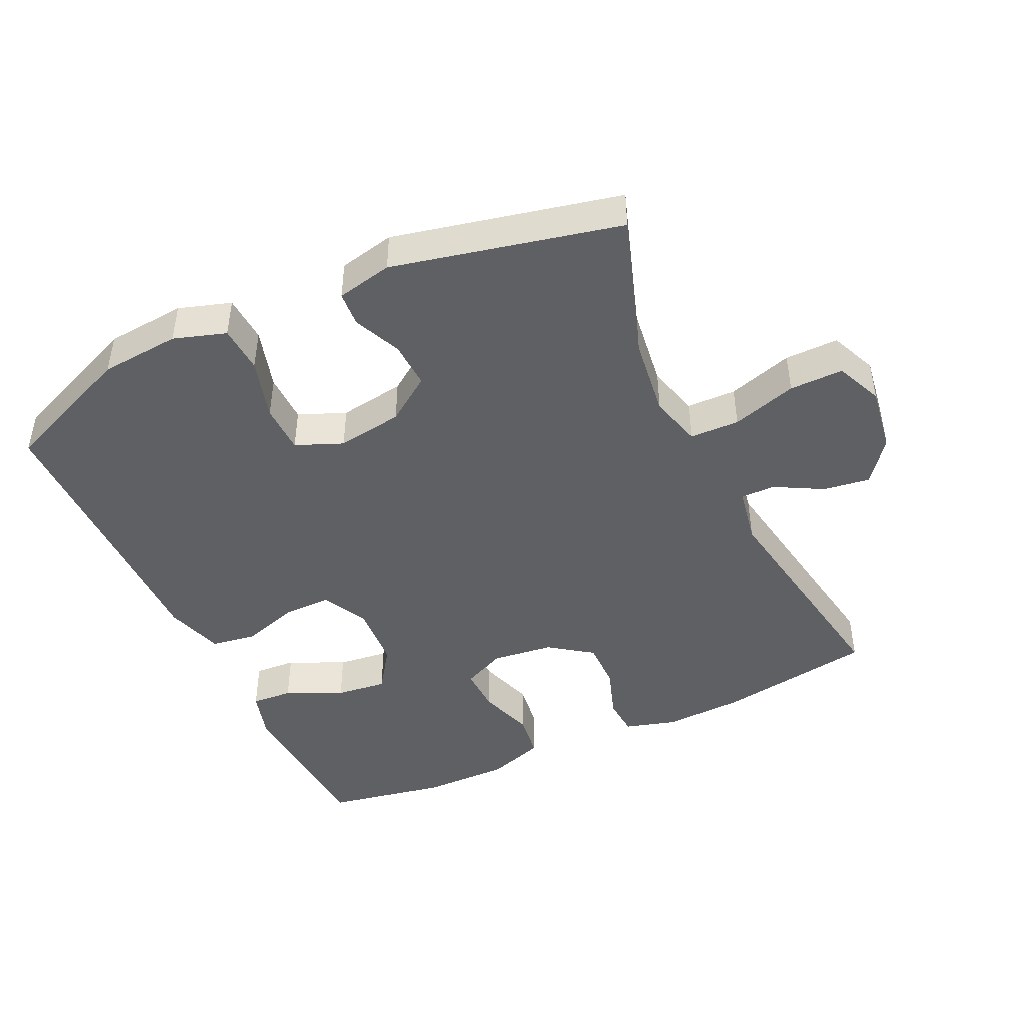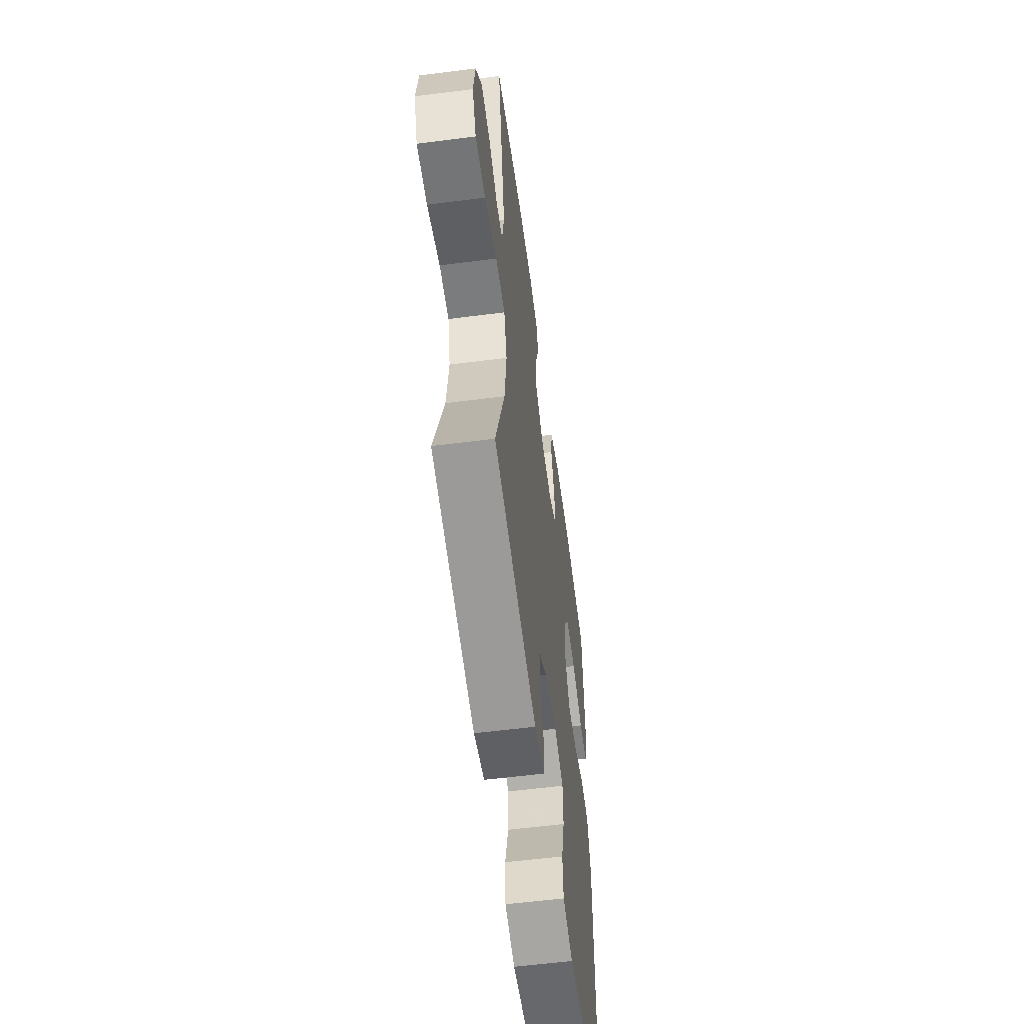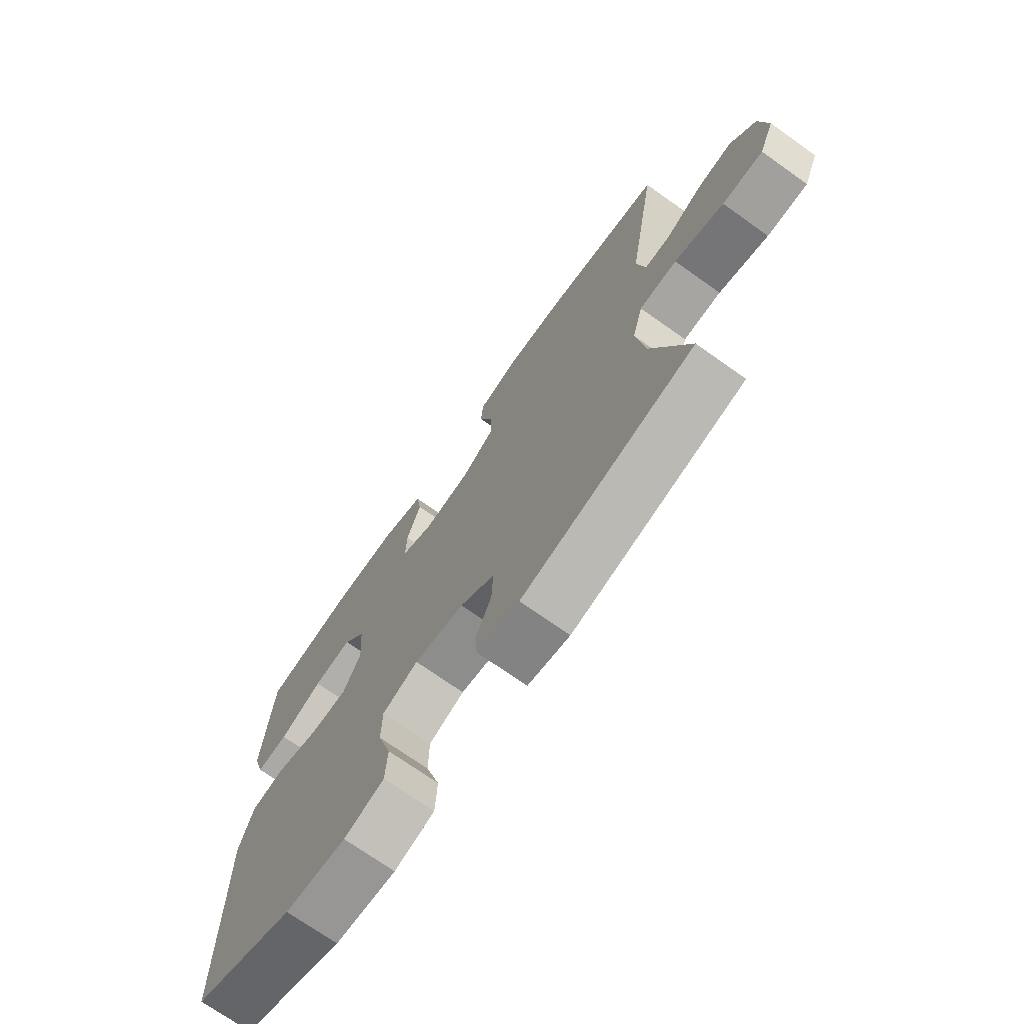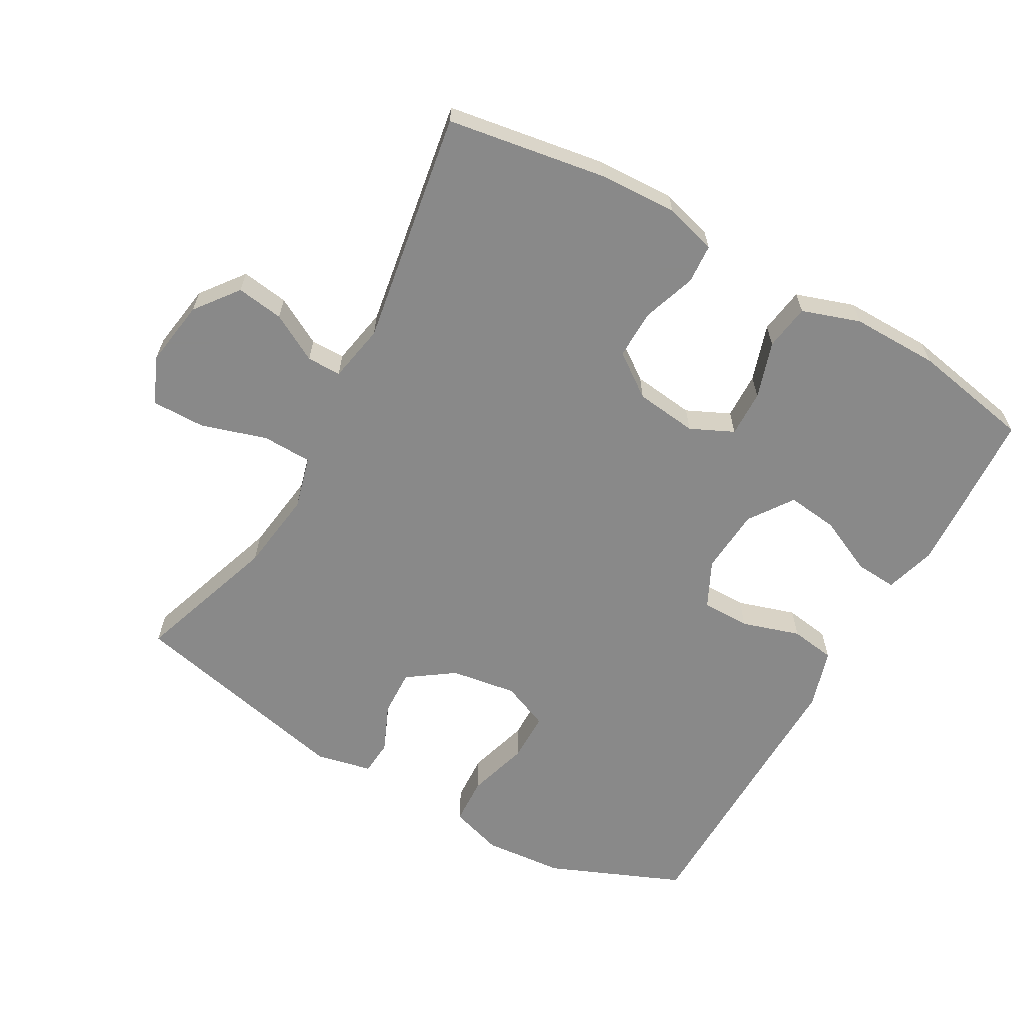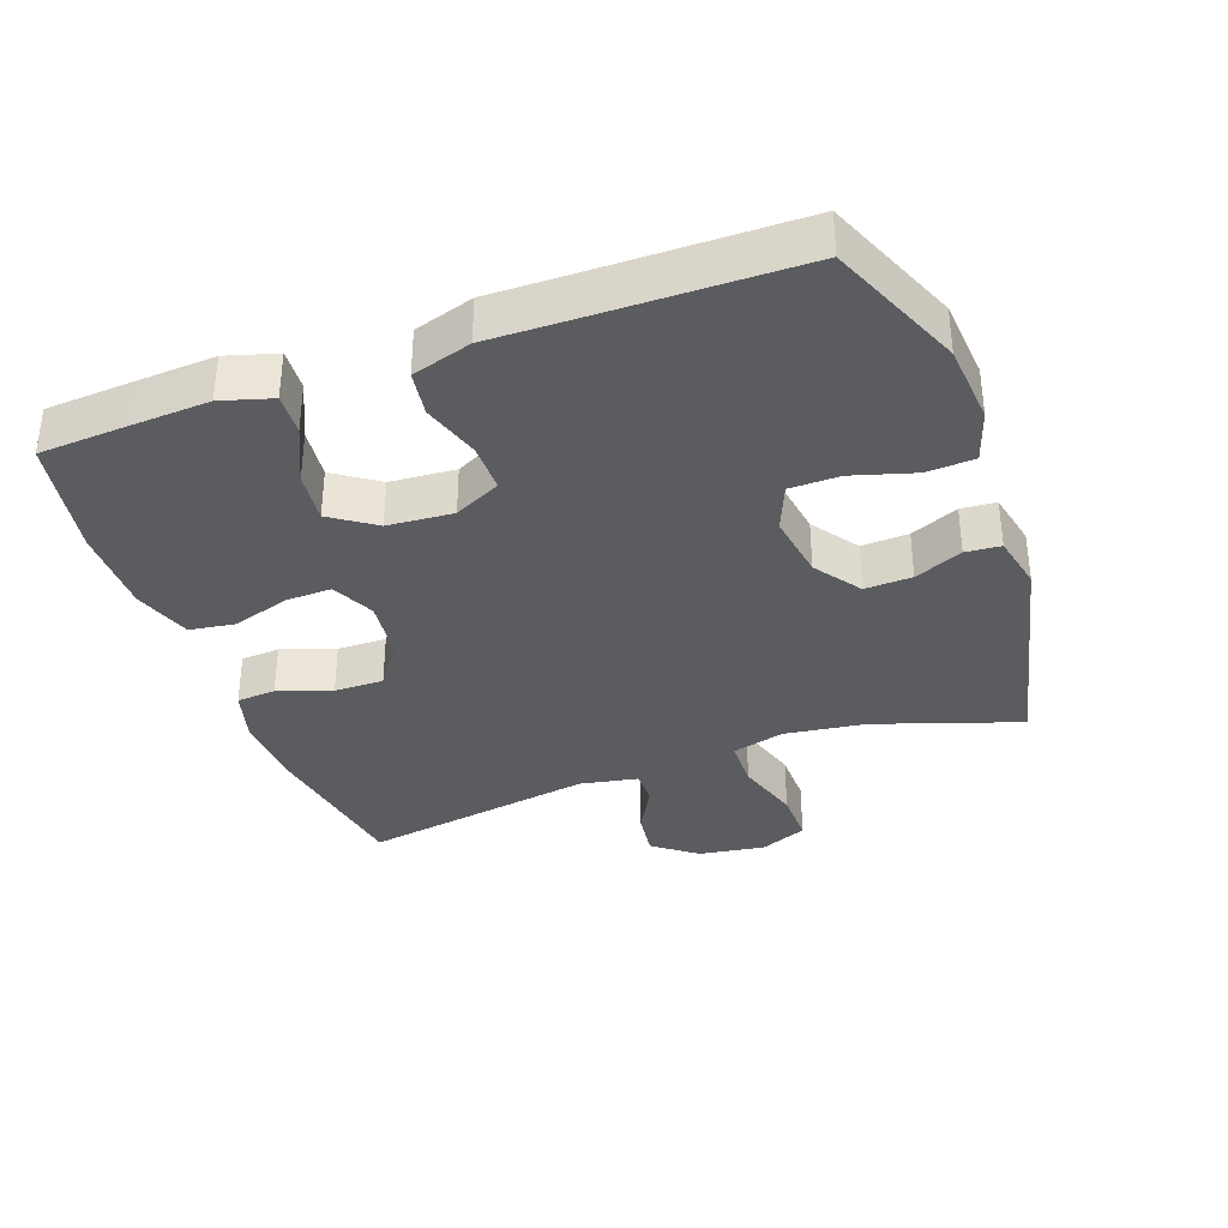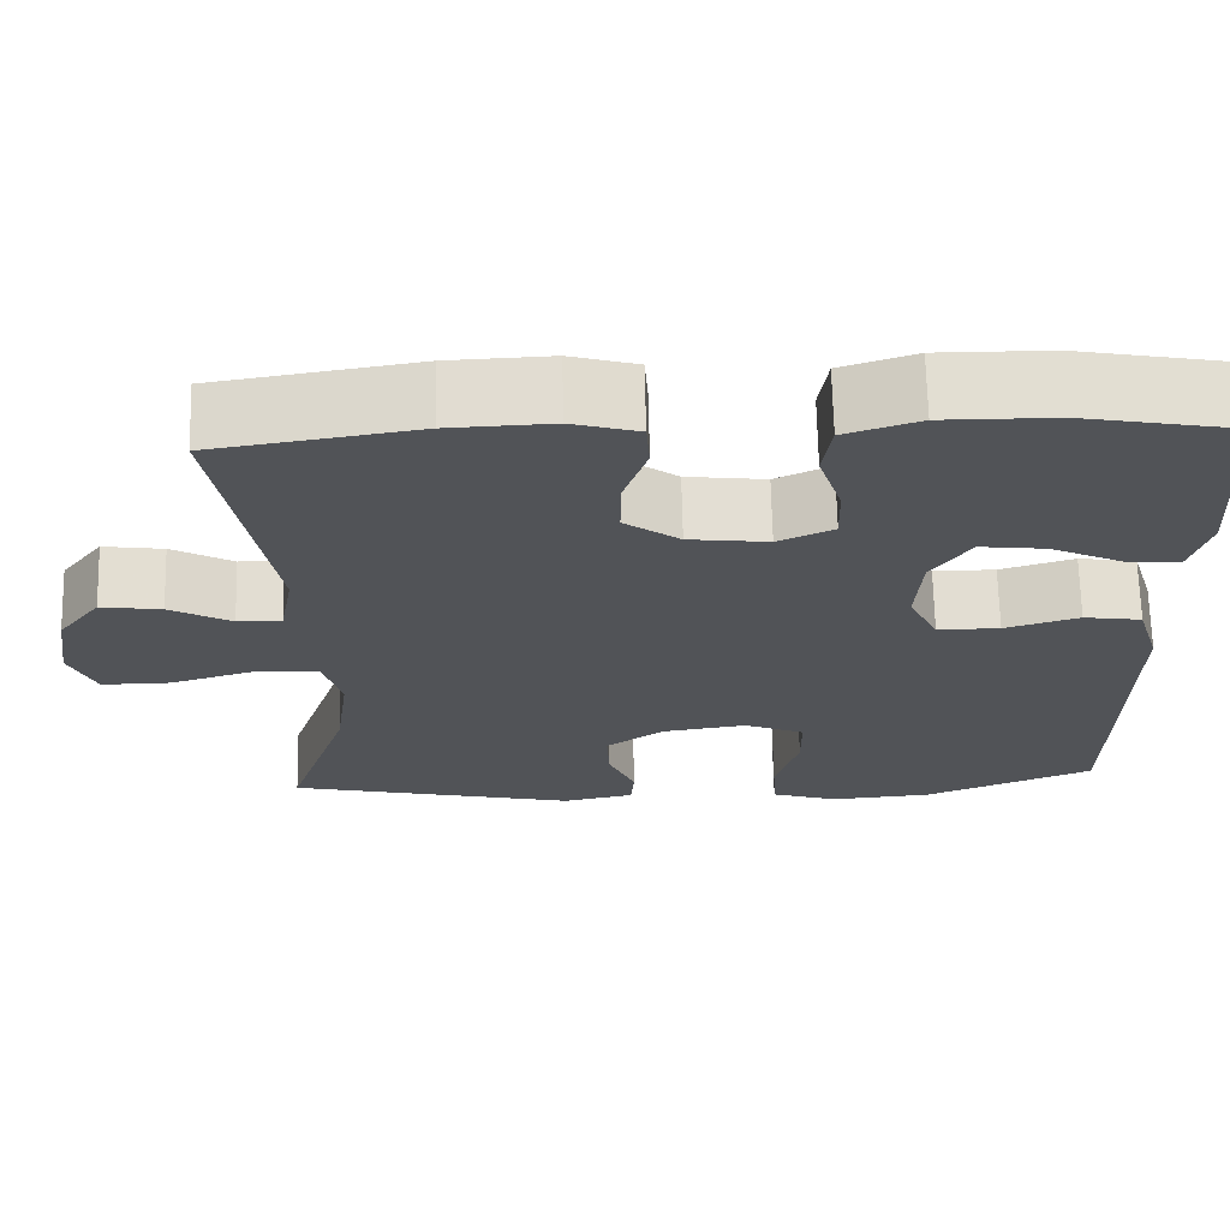
<metadata>
{"format":"obj","ext":"obj","renderer":"f3d","projection":"perspective","resolution":1024,"background":"white","views":[{"elev":-44.9,"azim":-154.8,"up":"+Y"},{"elev":-57.1,"azim":-82.4,"up":"+Z"},{"elev":-72.3,"azim":-125.3,"up":"+Z"},{"elev":-63.0,"azim":-29.5,"up":"+Y"},{"elev":-35.2,"azim":109.9,"up":"+Y"},{"elev":68.2,"azim":-1.3,"up":"+Z"}]}
</metadata>
<code>
v -0.5 0.07 -0.5
v -0.428 0.07 -0.286
v -0.412 0.07 -0.166
v -0.433 0.07 -0.088
v -0.507 0.07 -0.086
v -0.604 0.07 -0.116
v -0.684 0.07 -0.117
v -0.714 0.07 -0.047
v -0.699 0.07 0.052
v -0.65 0.07 0.116
v -0.58 0.07 0.106
v -0.509 0.07 0.067
v -0.458 0.07 0.067
v -0.442 0.07 0.153
v -0.5 0.07 0.5
v -0.266 0.07 0.538
v -0.148 0.07 0.543
v -0.071 0.07 0.521
v -0.067 0.07 0.463
v -0.094 0.07 0.384
v -0.095 0.07 0.311
v -0.031 0.07 0.265
v 0.061 0.07 0.254
v 0.125 0.07 0.284
v 0.123 0.07 0.353
v 0.096 0.07 0.437
v 0.106 0.07 0.505
v 0.192 0.07 0.534
v 0.322 0.07 0.533
v 0.5 0.07 0.5
v 0.508 0.07 0.373
v 0.515 0.07 0.253
v 0.493 0.07 0.178
v 0.431 0.07 0.182
v 0.347 0.07 0.221
v 0.271 0.07 0.23
v 0.226 0.07 0.165
v 0.219 0.07 0.068
v 0.253 0.07 -0.001
v 0.325 0.07 -0.001
v 0.411 0.07 0.026
v 0.478 0.07 0.016
v 0.505 0.07 -0.072
v 0.503 0.07 -0.204
v 0.5 0.07 -0.5
v 0.301 0.07 -0.583
v 0.182 0.07 -0.593
v 0.104 0.07 -0.568
v 0.1 0.07 -0.497
v 0.127 0.07 -0.405
v 0.126 0.07 -0.331
v 0.056 0.07 -0.302
v -0.042 0.07 -0.317
v -0.11 0.07 -0.365
v -0.107 0.07 -0.435
v -0.076 0.07 -0.506
v -0.08 0.07 -0.558
v -0.163 0.07 -0.576
v -0.5 0 -0.5
v -0.428 0 -0.286
v -0.412 0 -0.166
v -0.433 0 -0.088
v -0.507 0 -0.086
v -0.604 0 -0.116
v -0.684 0 -0.117
v -0.714 0 -0.047
v -0.699 0 0.052
v -0.65 0 0.116
v -0.58 0 0.106
v -0.509 0 0.067
v -0.458 0 0.067
v -0.442 0 0.153
v -0.5 0 0.5
v -0.266 0 0.538
v -0.148 0 0.543
v -0.071 0 0.521
v -0.067 0 0.463
v -0.094 0 0.384
v -0.095 0 0.311
v -0.031 0 0.265
v 0.061 0 0.254
v 0.125 0 0.284
v 0.123 0 0.353
v 0.096 0 0.437
v 0.106 0 0.505
v 0.192 0 0.534
v 0.322 0 0.533
v 0.5 0 0.5
v 0.508 0 0.373
v 0.515 0 0.253
v 0.493 0 0.178
v 0.431 0 0.182
v 0.347 0 0.221
v 0.271 0 0.23
v 0.226 0 0.165
v 0.219 0 0.068
v 0.253 0 -0.001
v 0.325 0 -0.001
v 0.411 0 0.026
v 0.478 0 0.016
v 0.505 0 -0.072
v 0.503 0 -0.204
v 0.5 0 -0.5
v 0.301 0 -0.583
v 0.182 0 -0.593
v 0.104 0 -0.568
v 0.1 0 -0.497
v 0.127 0 -0.405
v 0.126 0 -0.331
v 0.056 0 -0.302
v -0.042 0 -0.317
v -0.11 0 -0.365
v -0.107 0 -0.435
v -0.076 0 -0.506
v -0.08 0 -0.558
v -0.163 0 -0.576
f 55 56 57 58
f 54 55 58 1
f 53 54 1 2
f 52 53 2 3
f 47 48 49 50
f 47 50 51
f 44 45 46 47
f 44 47 51
f 43 44 51 52
f 40 41 42 43
f 39 40 43 52
f 32 33 34 35
f 32 35 36
f 31 32 36
f 30 31 36
f 29 30 36
f 28 29 36 37
f 25 26 27 28
f 24 25 28 37
f 17 18 19 20
f 17 20 21
f 14 15 16 17
f 13 14 17 21
f 9 10 11 12
f 9 12 13
f 8 9 13
f 5 6 7 8
f 4 5 8 13
f 38 39 52 3
f 23 24 37 38
f 22 23 38 3
f 13 21 22
f 3 4 13 22
f 116 115 114 113
f 59 116 113 112
f 60 59 112 111
f 61 60 111 110
f 108 107 106 105
f 109 108 105
f 105 104 103 102
f 109 105 102
f 110 109 102 101
f 101 100 99 98
f 110 101 98 97
f 93 92 91 90
f 94 93 90
f 94 90 89
f 94 89 88
f 94 88 87
f 95 94 87 86
f 86 85 84 83
f 95 86 83 82
f 78 77 76 75
f 79 78 75
f 75 74 73 72
f 79 75 72 71
f 70 69 68 67
f 71 70 67
f 71 67 66
f 66 65 64 63
f 71 66 63 62
f 61 110 97 96
f 96 95 82 81
f 61 96 81 80
f 80 79 71
f 80 71 62 61
f 1 59 60 2
f 2 60 61 3
f 3 61 62 4
f 4 62 63 5
f 5 63 64 6
f 6 64 65 7
f 7 65 66 8
f 8 66 67 9
f 9 67 68 10
f 10 68 69 11
f 11 69 70 12
f 12 70 71 13
f 13 71 72 14
f 14 72 73 15
f 15 73 74 16
f 16 74 75 17
f 17 75 76 18
f 18 76 77 19
f 19 77 78 20
f 20 78 79 21
f 21 79 80 22
f 22 80 81 23
f 23 81 82 24
f 24 82 83 25
f 25 83 84 26
f 26 84 85 27
f 27 85 86 28
f 28 86 87 29
f 29 87 88 30
f 30 88 89 31
f 31 89 90 32
f 32 90 91 33
f 33 91 92 34
f 34 92 93 35
f 35 93 94 36
f 36 94 95 37
f 37 95 96 38
f 38 96 97 39
f 39 97 98 40
f 40 98 99 41
f 41 99 100 42
f 42 100 101 43
f 43 101 102 44
f 44 102 103 45
f 45 103 104 46
f 46 104 105 47
f 47 105 106 48
f 48 106 107 49
f 49 107 108 50
f 50 108 109 51
f 51 109 110 52
f 52 110 111 53
f 53 111 112 54
f 54 112 113 55
f 55 113 114 56
f 56 114 115 57
f 57 115 116 58
f 58 116 59 1

</code>
